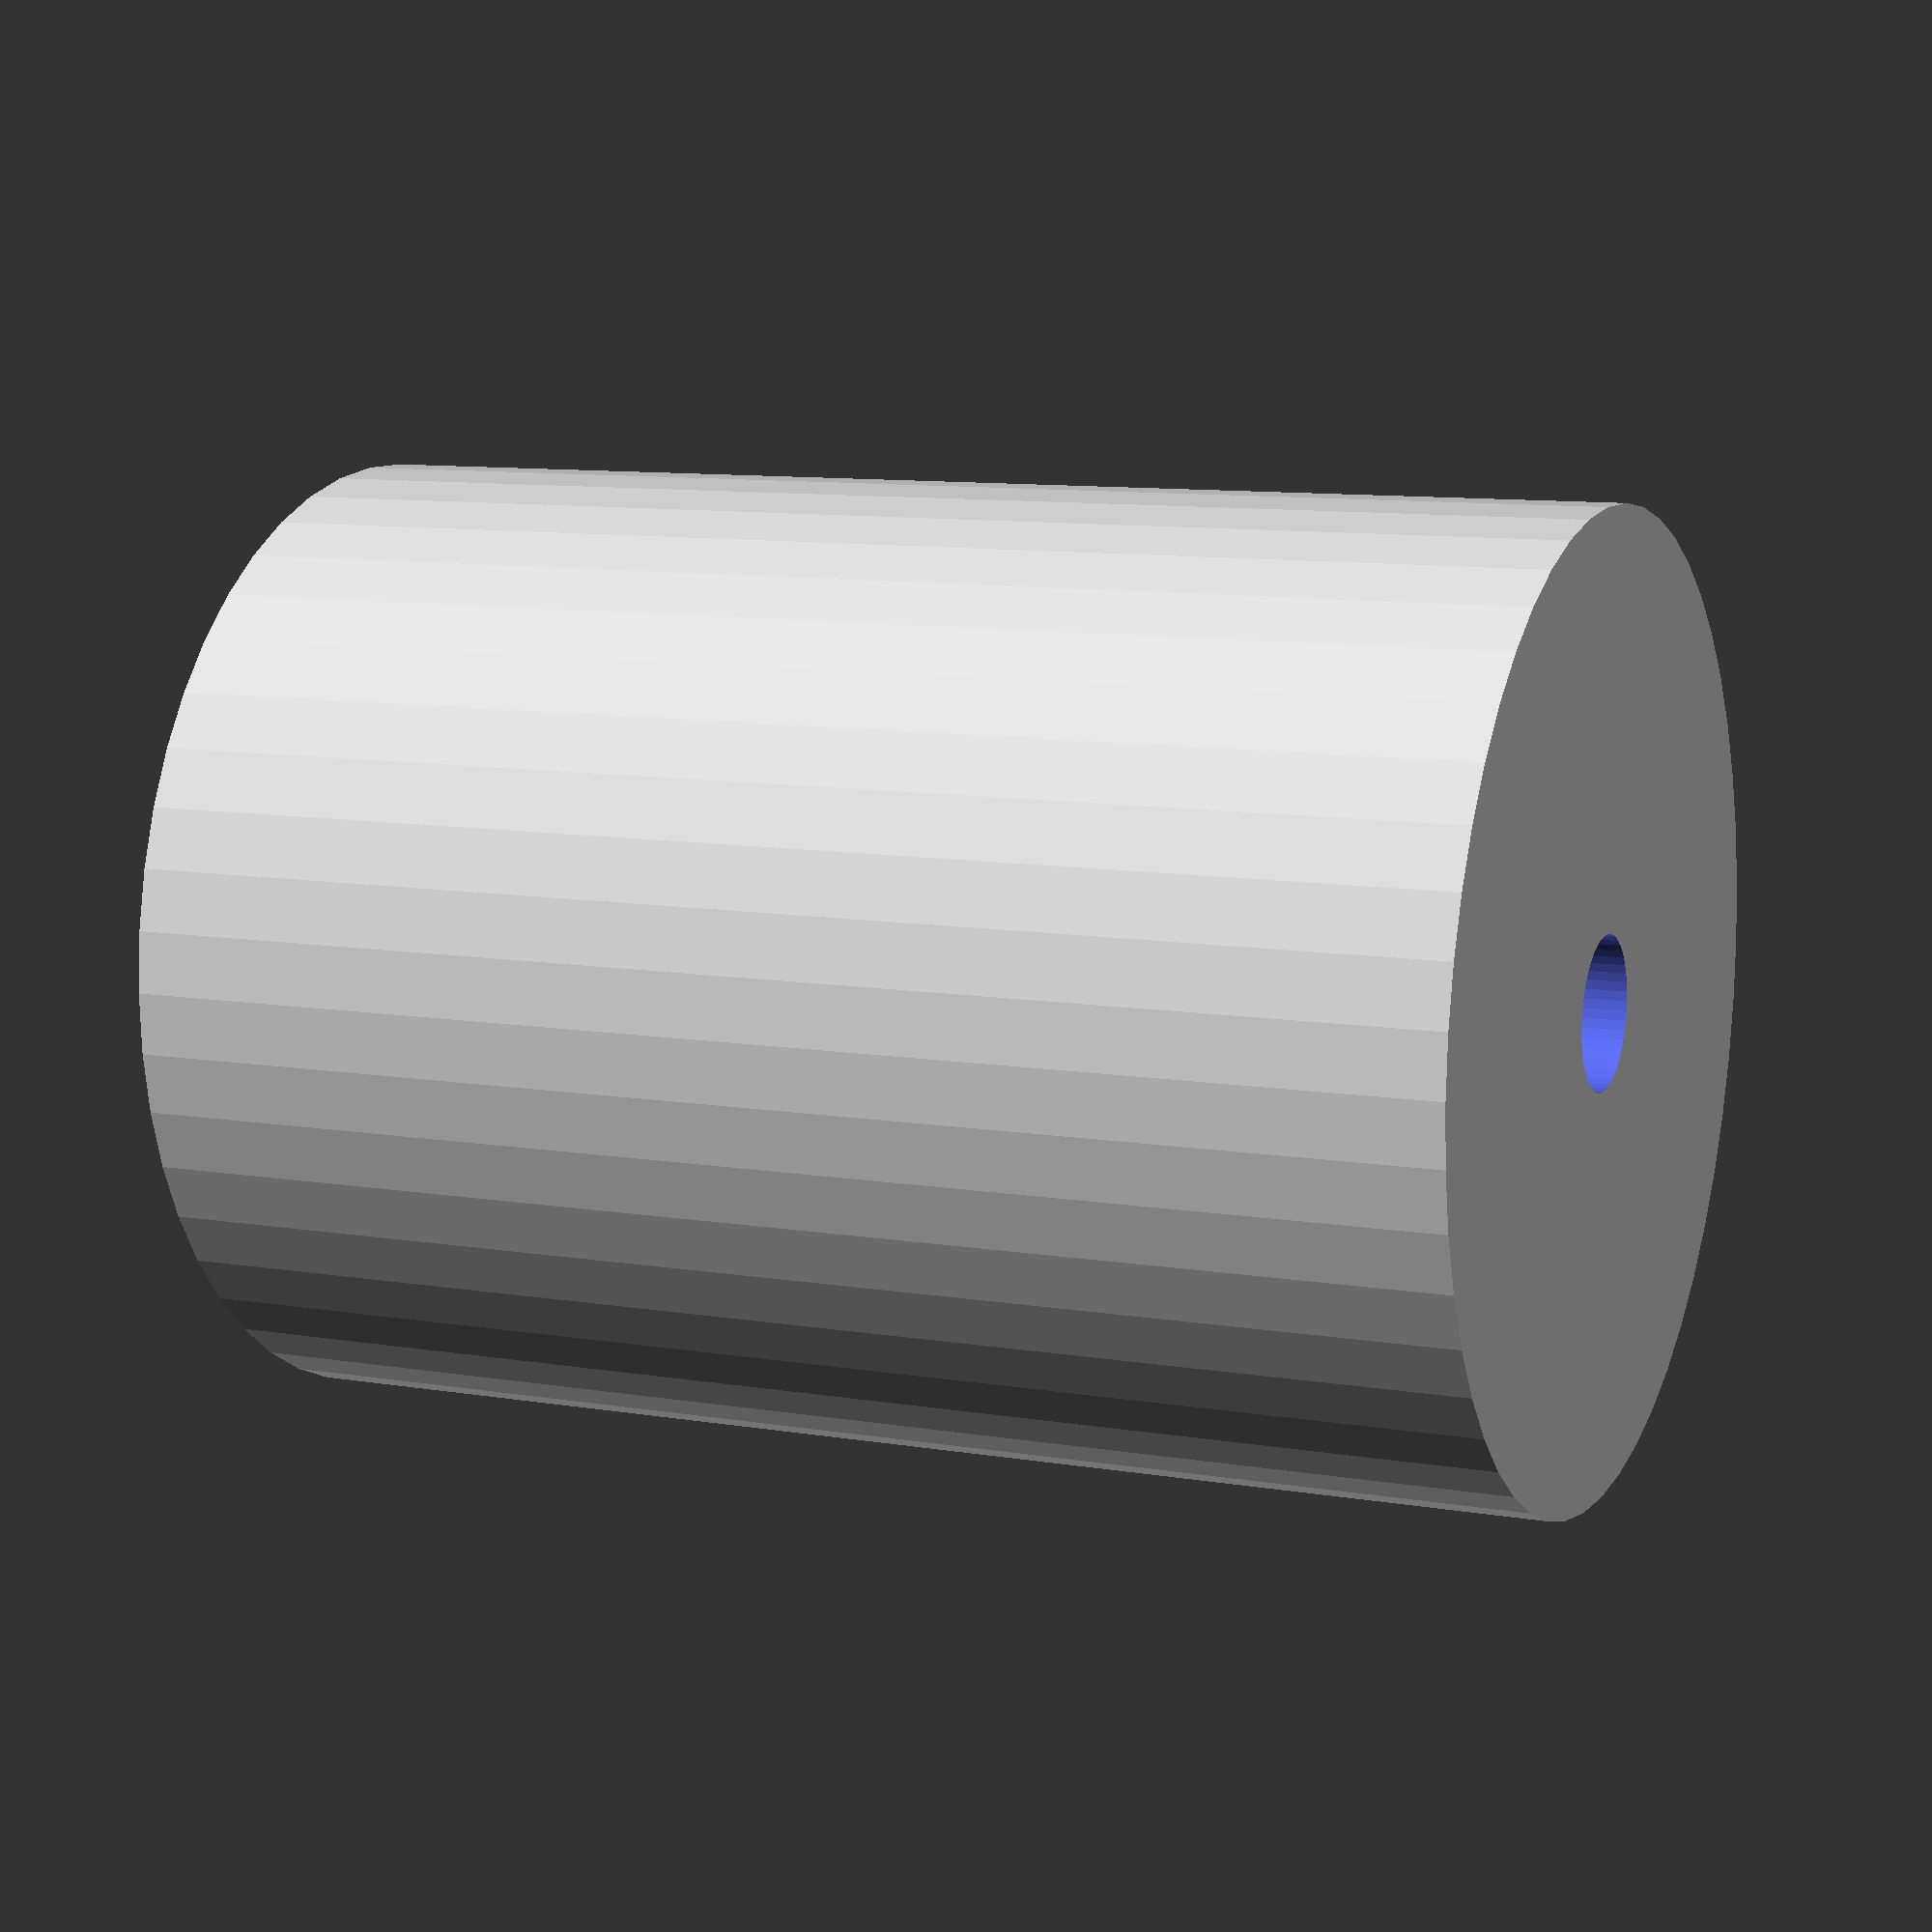
<openscad>
$fn = 50;


difference() {
	union() {
		translate(v = [0, 0, -24.0000000000]) {
			cylinder(h = 48, r = 17.5000000000);
		}
	}
	union() {
		translate(v = [0, 0, -100.0000000000]) {
			cylinder(h = 200, r = 2.7500000000);
		}
	}
}
</openscad>
<views>
elev=350.2 azim=150.8 roll=113.7 proj=p view=solid
</views>
